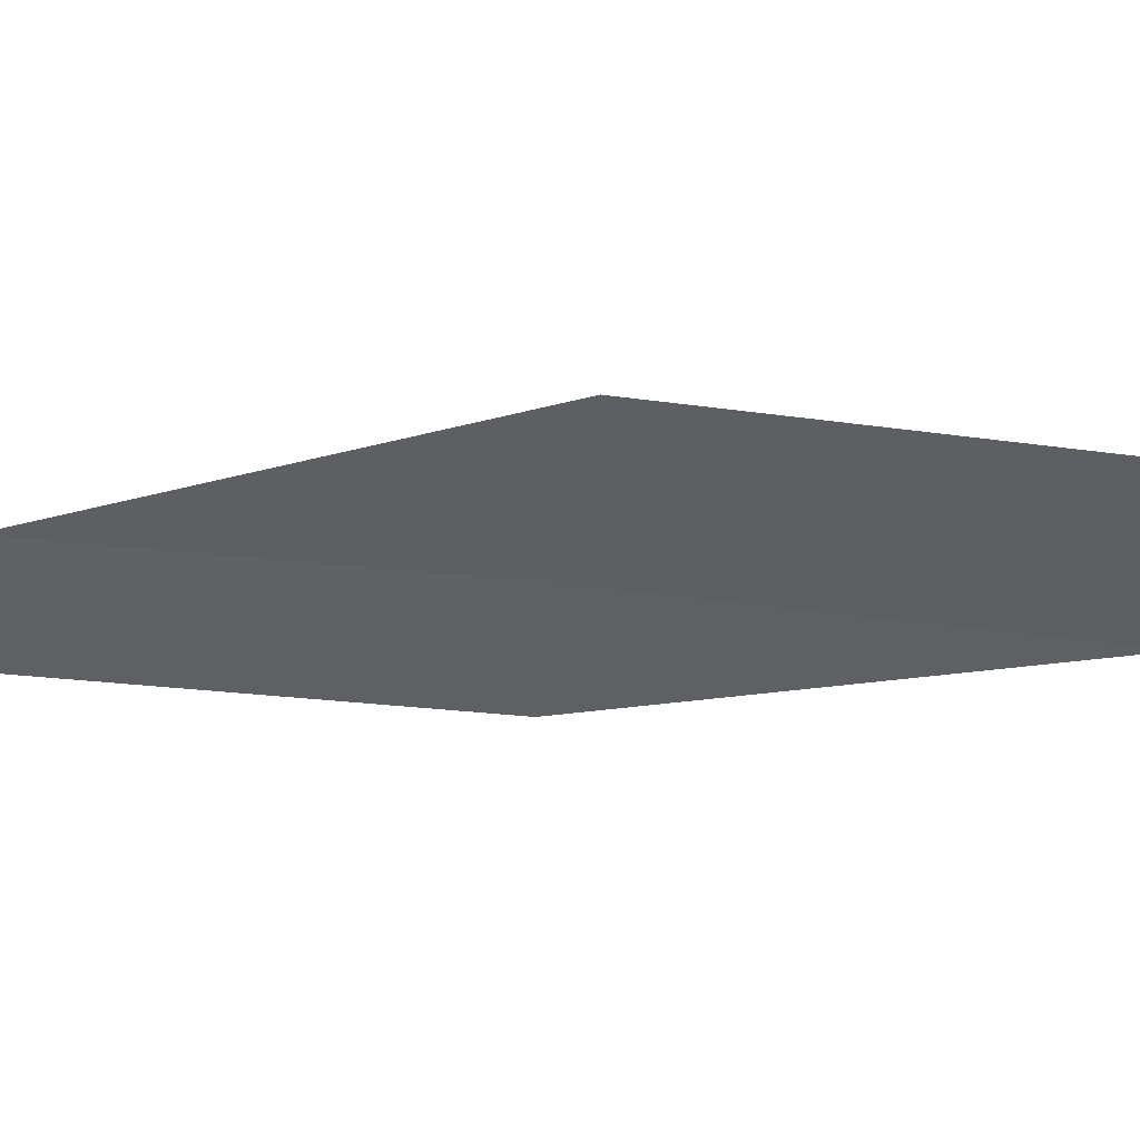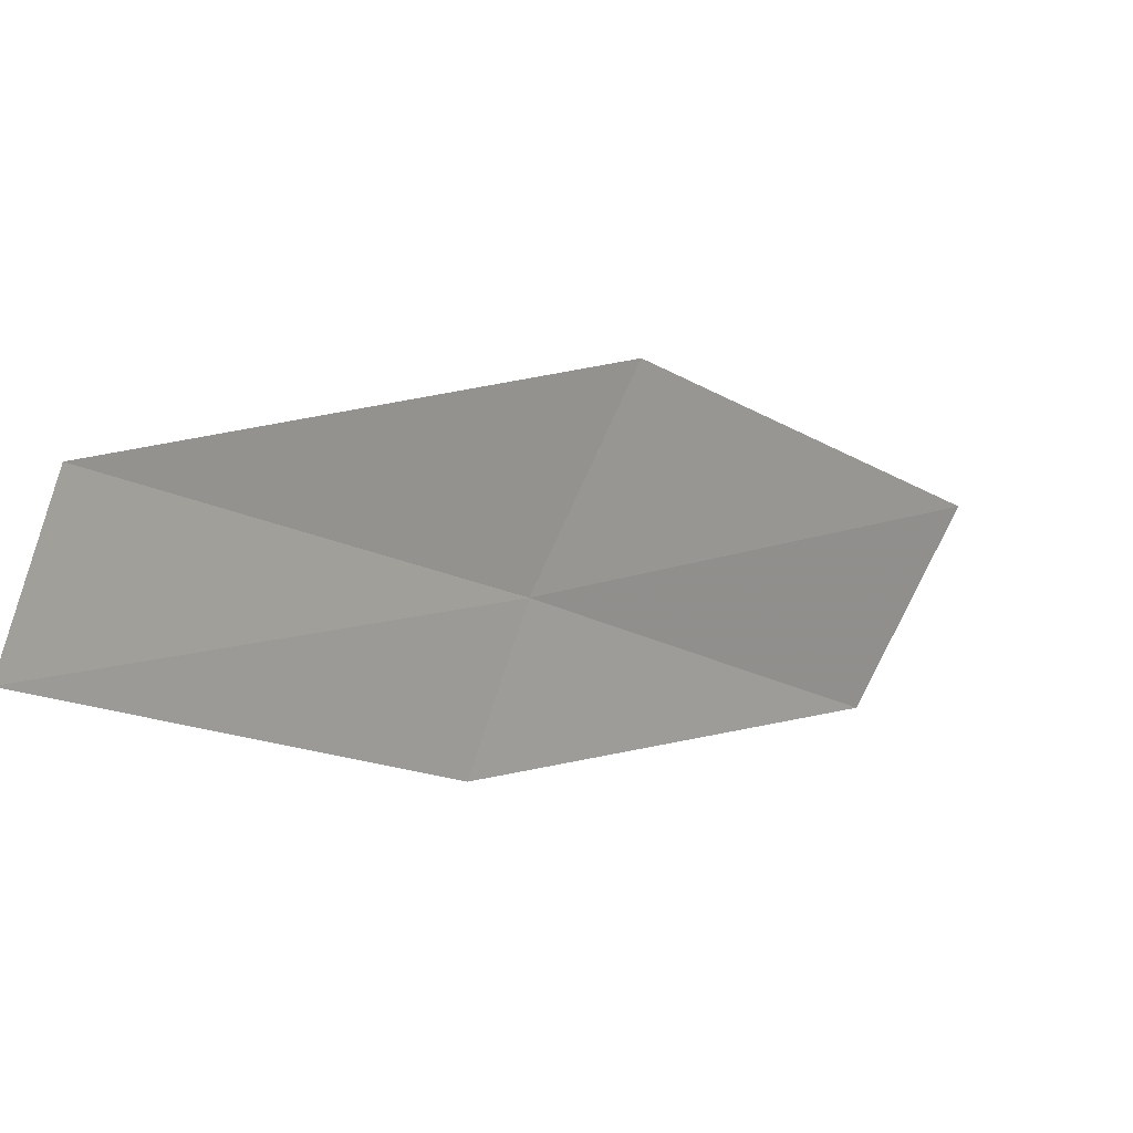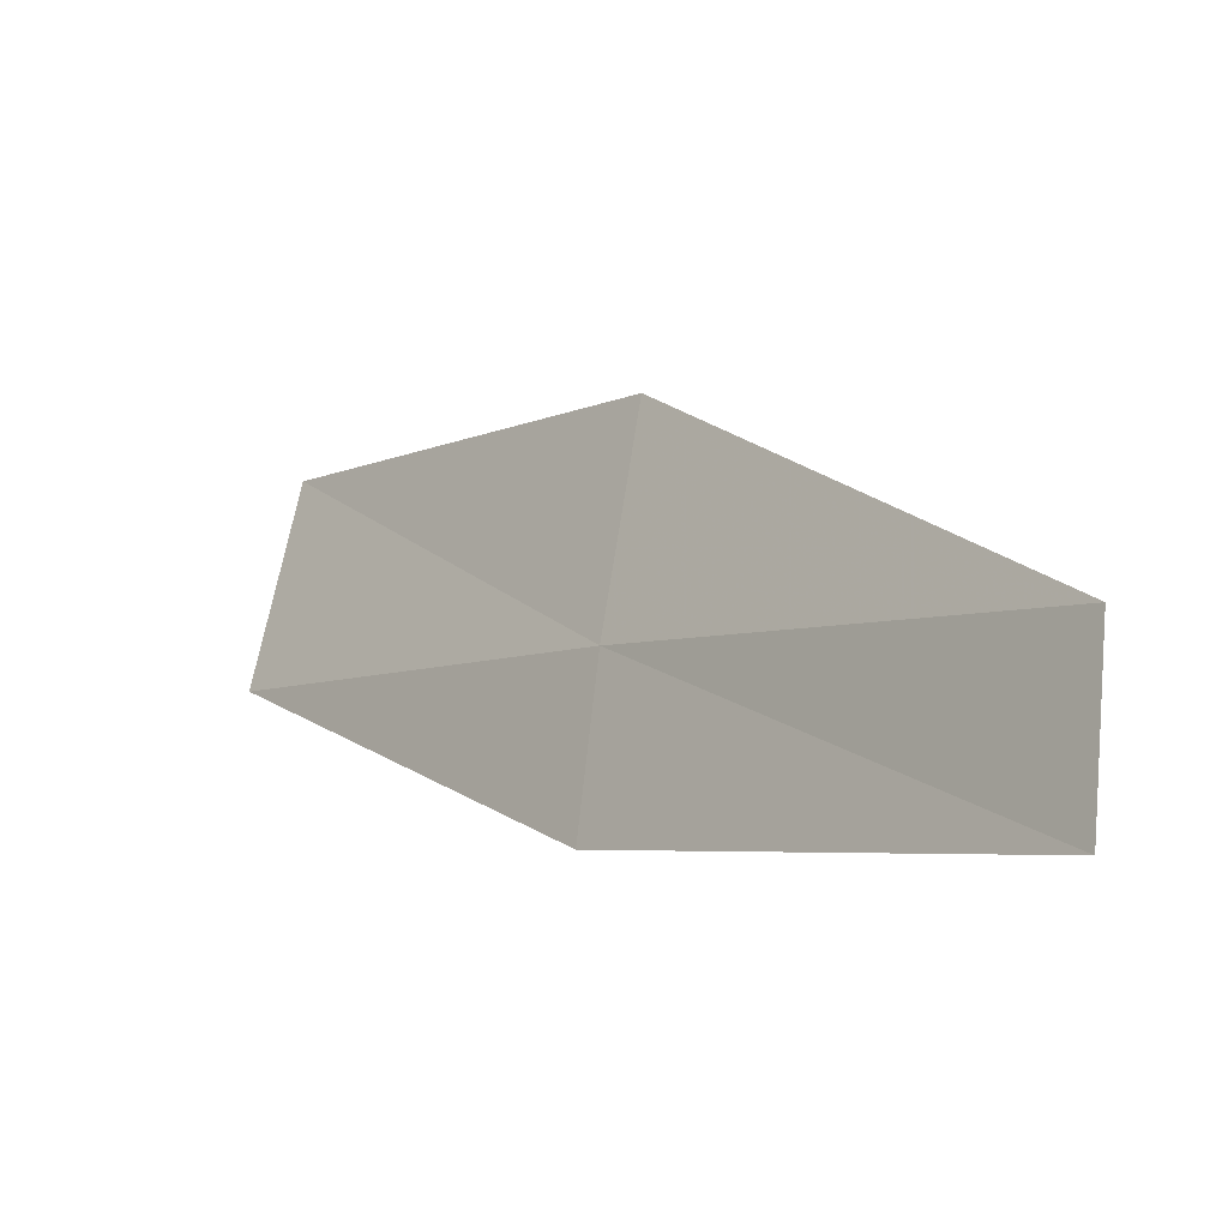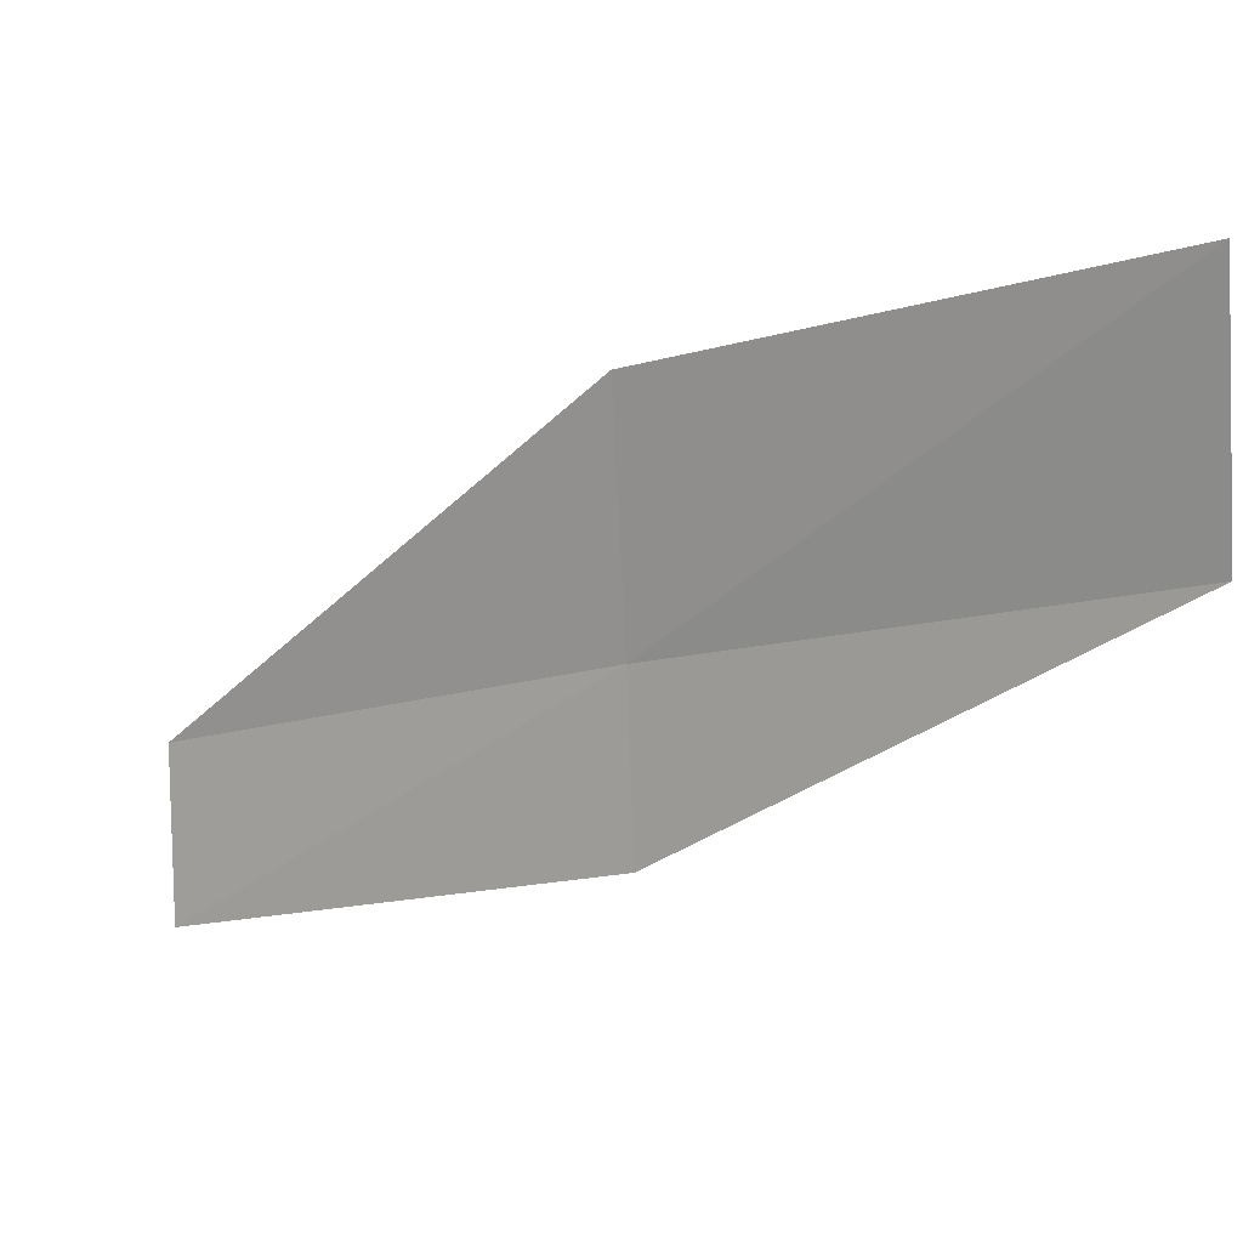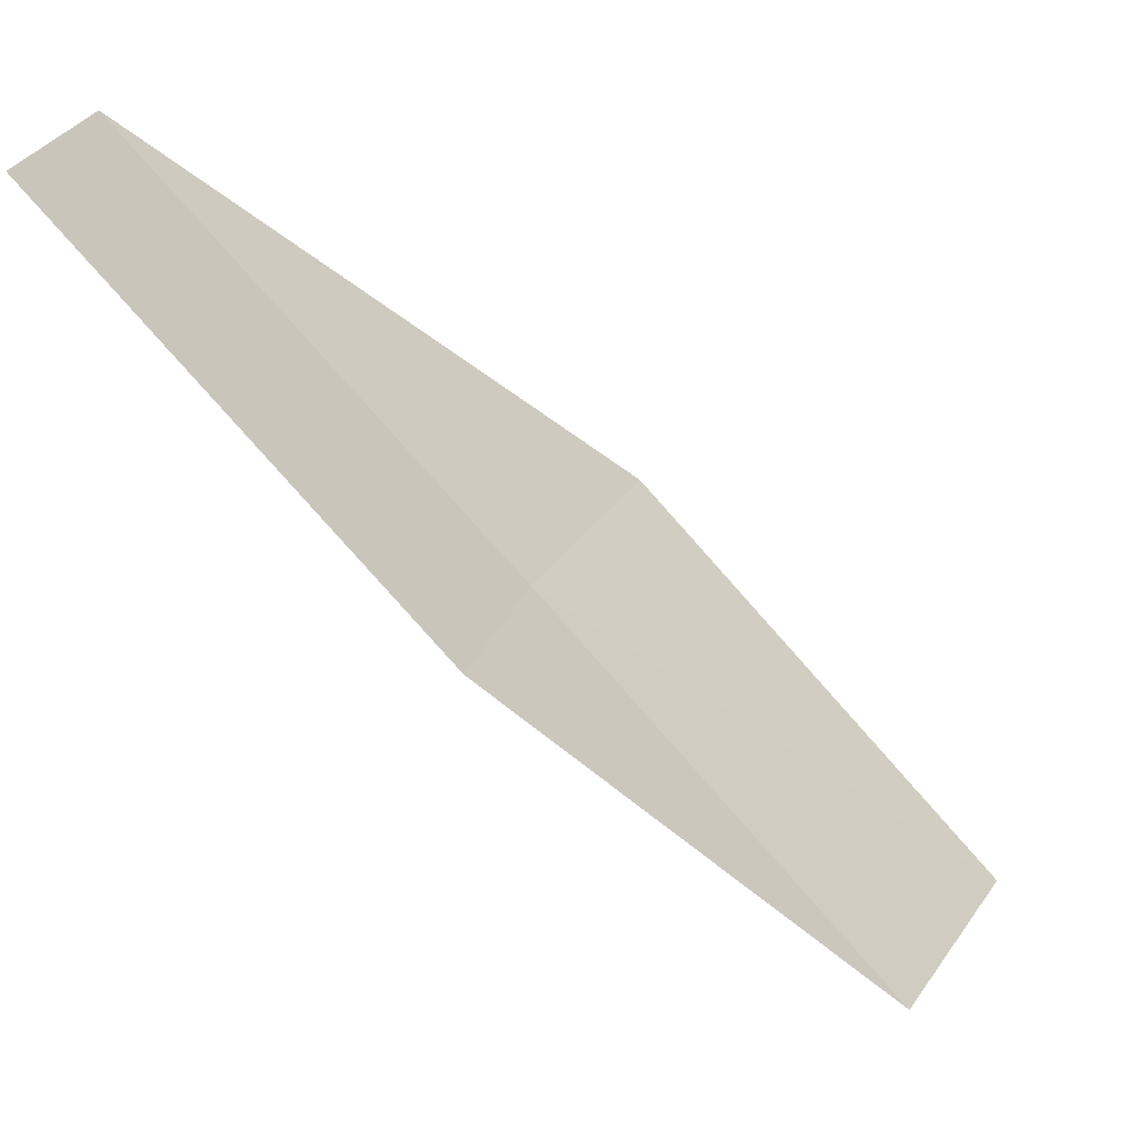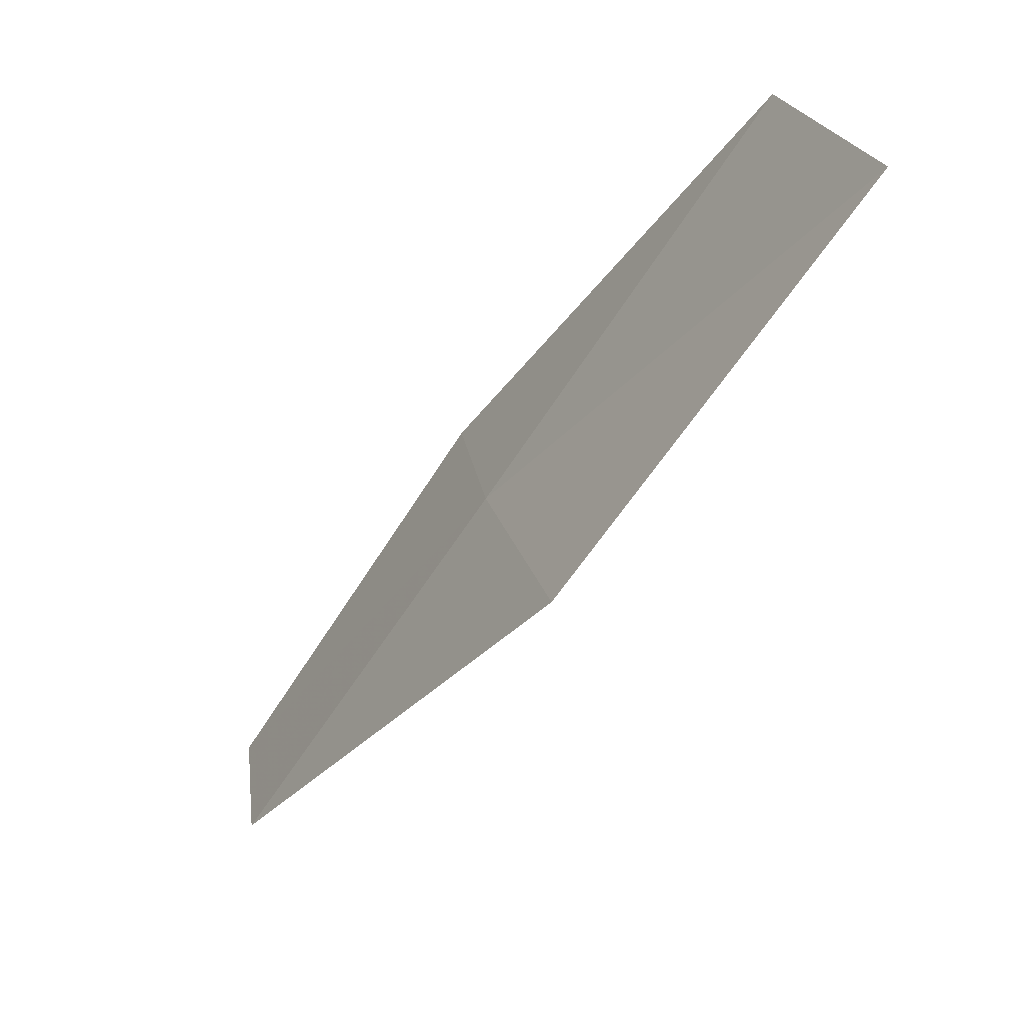
<metadata>
{"format":"obj","ext":"obj","renderer":"f3d","projection":"perspective","resolution":1024,"background":"white","views":[{"elev":25.5,"azim":-111.9,"up":"+Y"},{"elev":-13.4,"azim":-174.3,"up":"+Y"},{"elev":-3.9,"azim":110.2,"up":"+Y"},{"elev":-13.7,"azim":-82.9,"up":"+Y"},{"elev":-66.6,"azim":-172.3,"up":"+Y"},{"elev":27.3,"azim":-171.9,"up":"+Z"}]}
</metadata>
<code>
v -0.9464 23.83 4
v 0.4967 23.13 2
v -0.7147 23.13 4
v 0.3022 23.85 2
v -1.38 24.77 4
v -2.192 23.75 6
v -2.675 24.67 6
f 1 3 2
f 1 2 4
f 1 4 5
f 1 6 3
f 1 7 6
f 1 5 7

</code>
